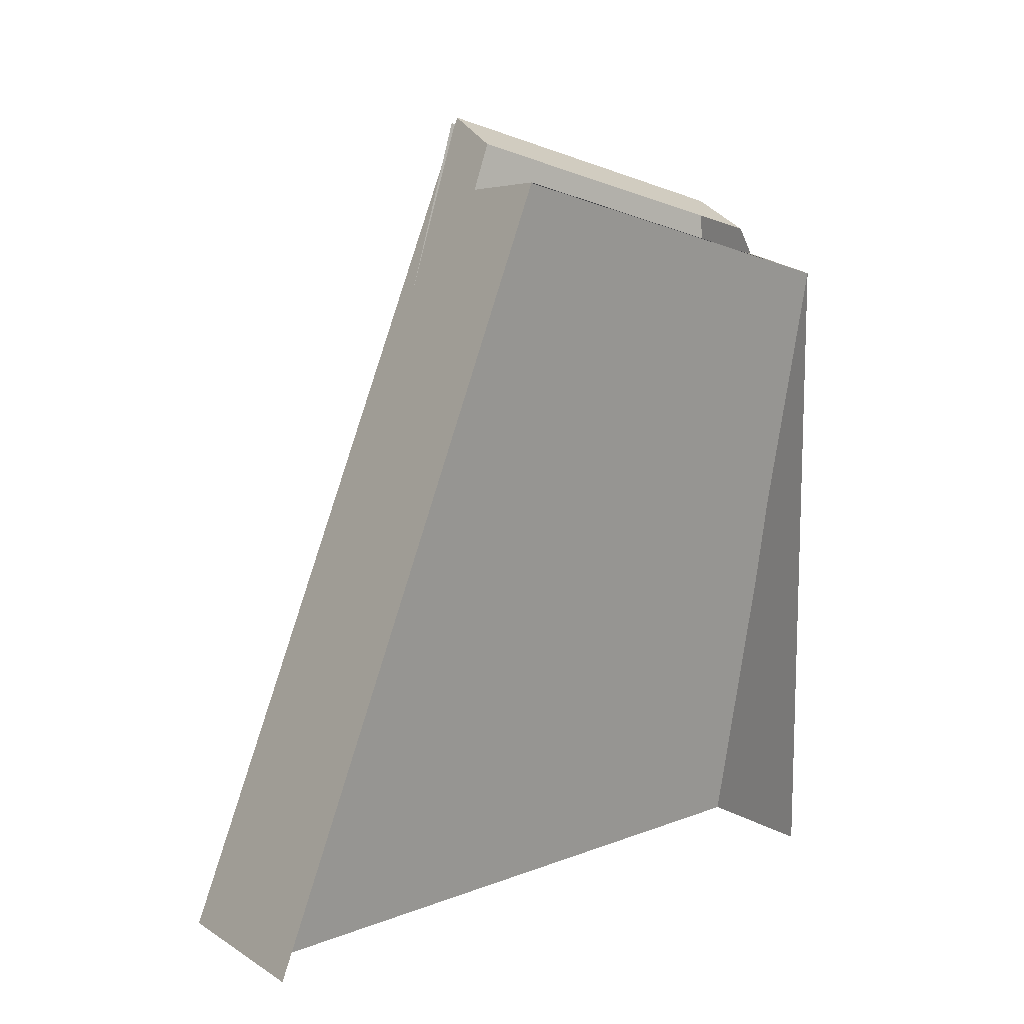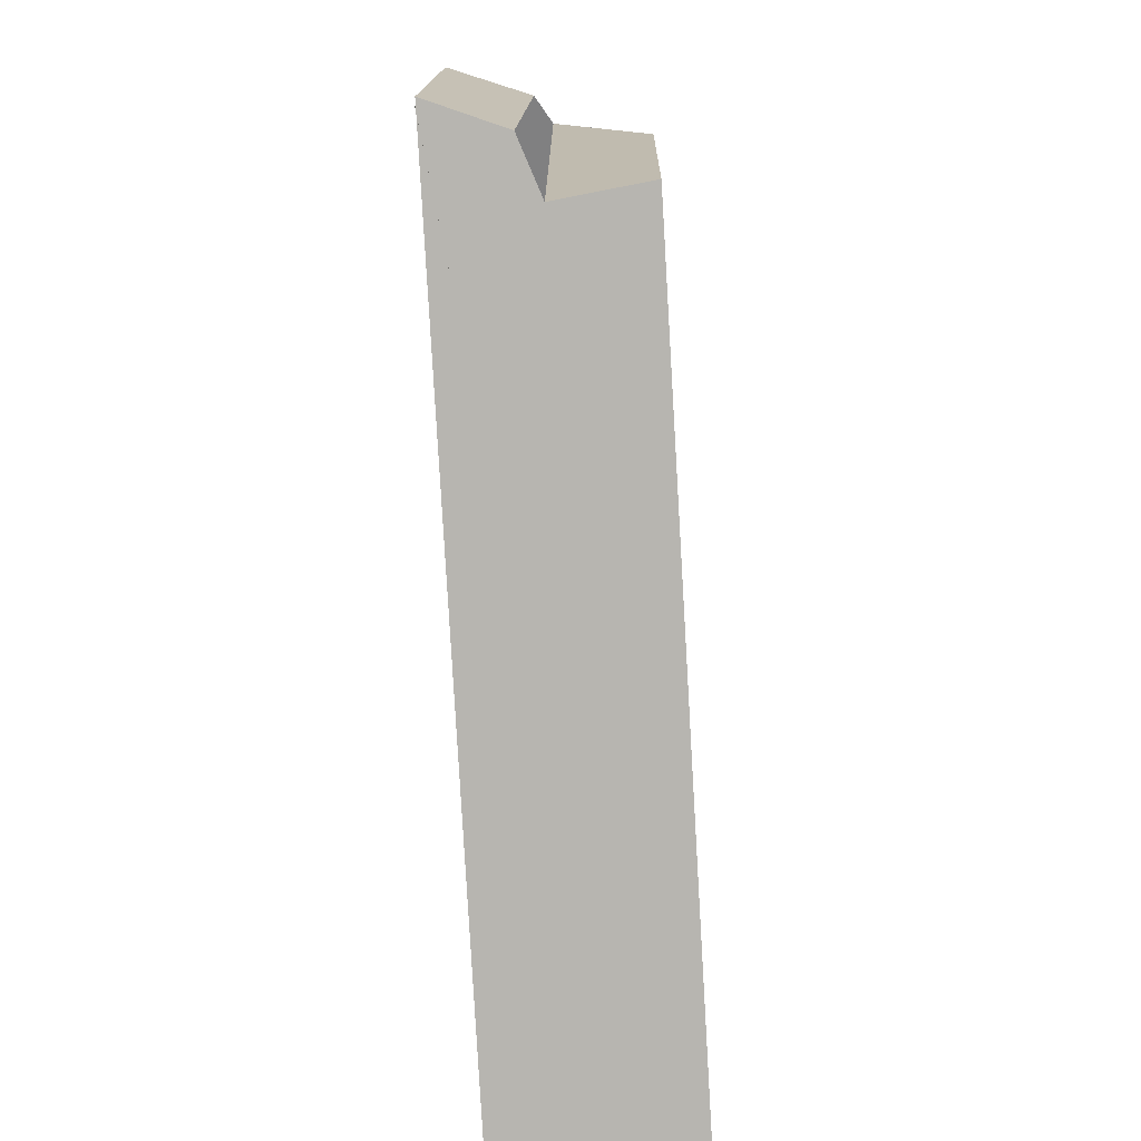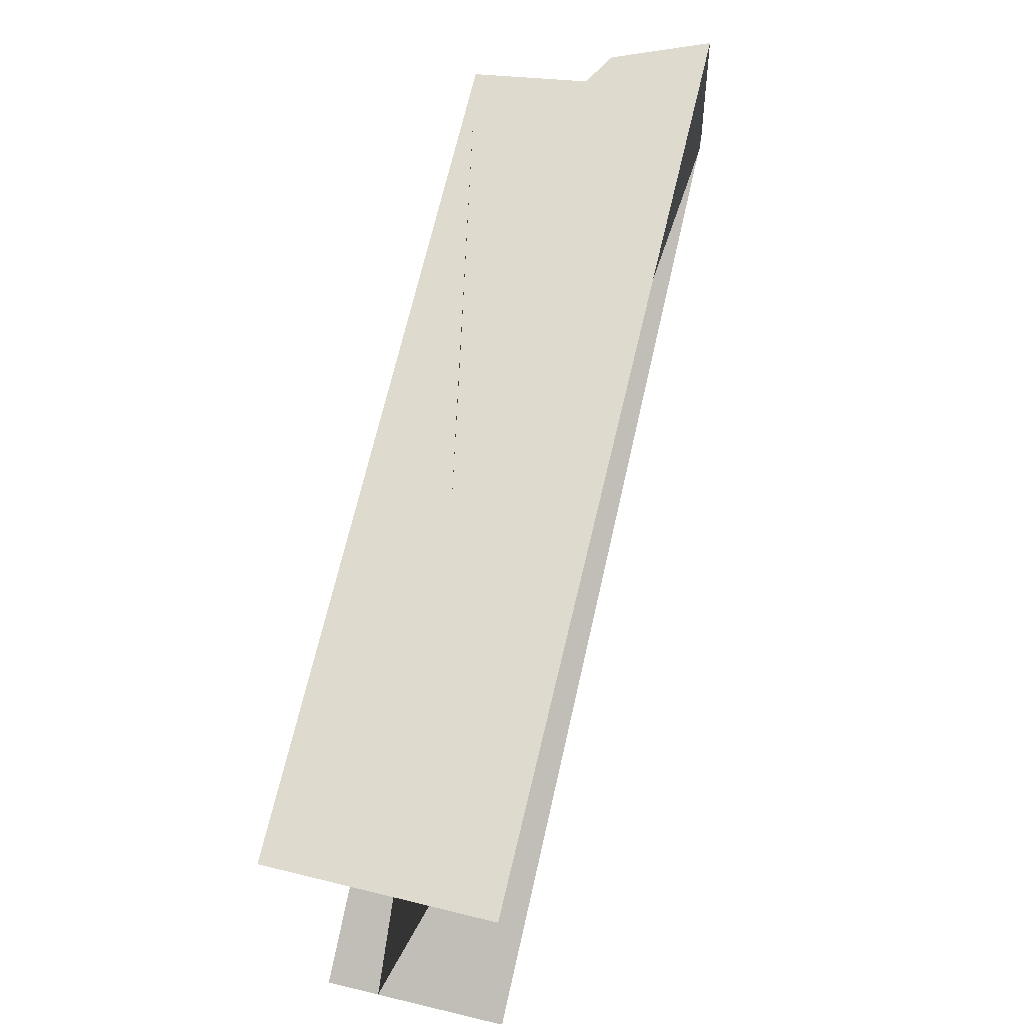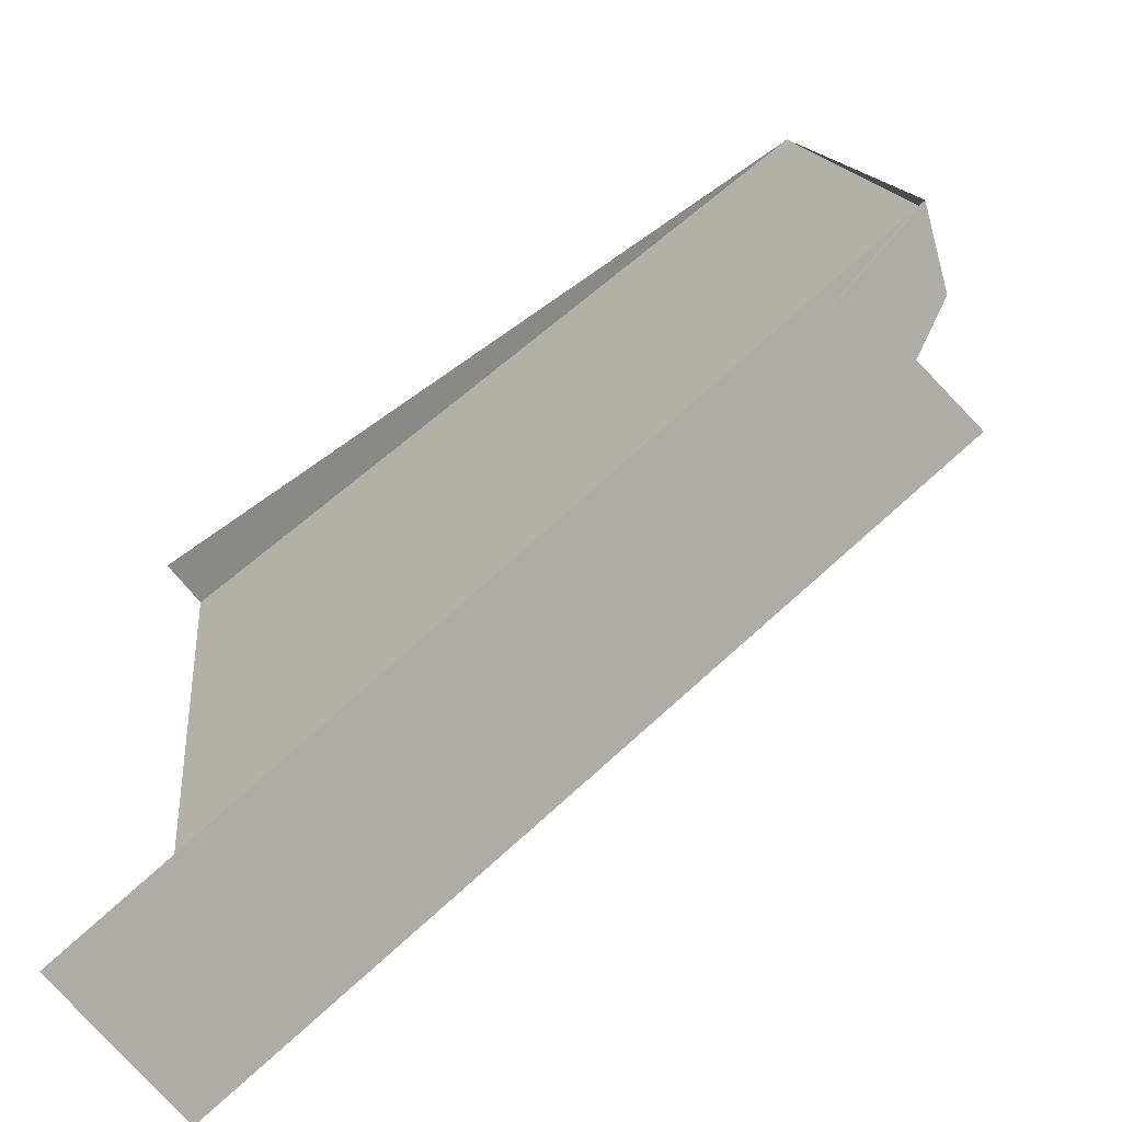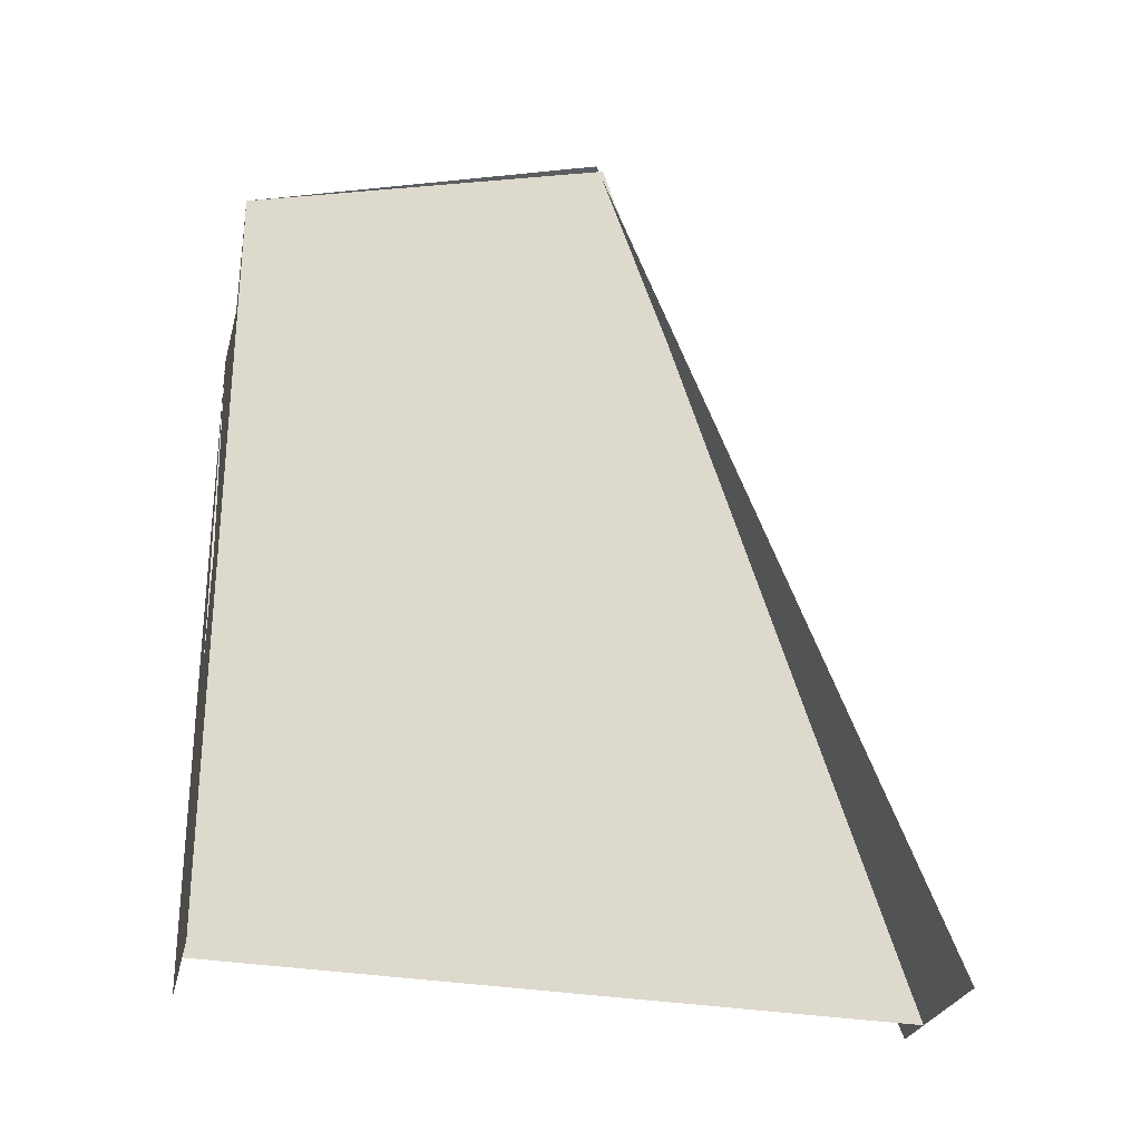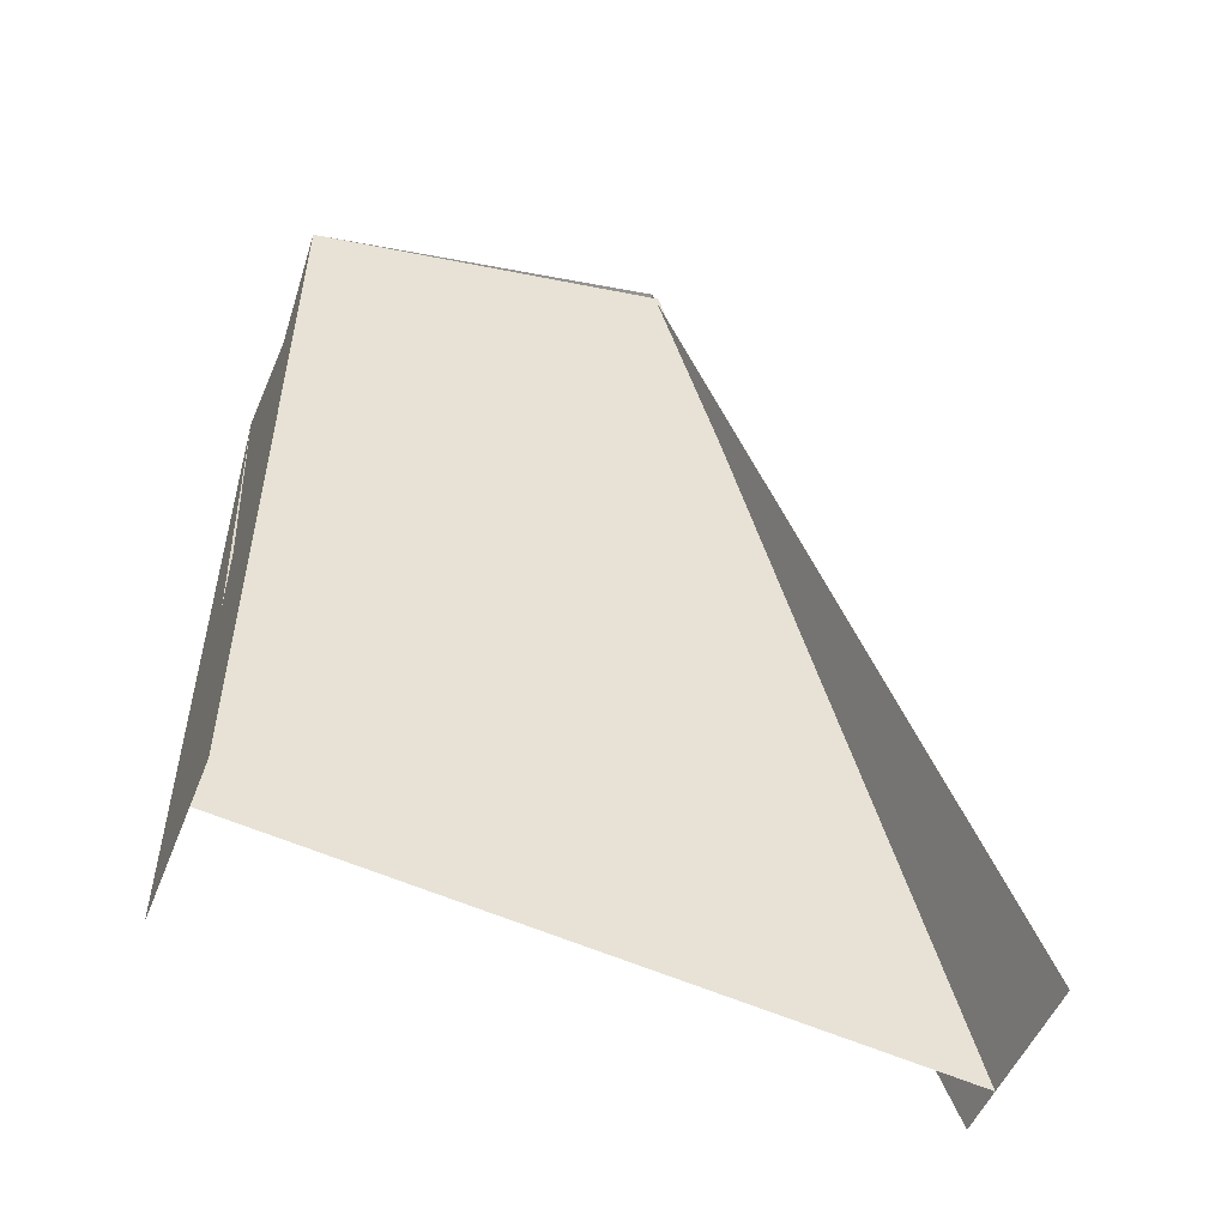
<metadata>
{"format":"obj","ext":"obj","renderer":"f3d","projection":"perspective","resolution":1024,"background":"white","views":[{"elev":11.2,"azim":54.2,"up":"+Z"},{"elev":-60.1,"azim":3.6,"up":"+Y"},{"elev":71.4,"azim":-166.5,"up":"+Y"},{"elev":-63.7,"azim":-53.9,"up":"+Y"},{"elev":-26.6,"azim":-102.0,"up":"+Z"},{"elev":-51.2,"azim":-110.8,"up":"+Z"}]}
</metadata>
<code>
g Cube_cell_004
v 0.1394 -0.249 0.1494
v 0.1394 0.35 -0.01638
v -0.06083 0.3469 -1.053
v 0.05934 -0.7209 -1.053
v -0.1409 -0.2084 0.2409
v 0.05934 -0.7209 -1.053
v -0.06083 0.3469 -1.053
v -0.1409 0.3456 0.09965
v -0.1409 0.3456 0.09966
v -0.1409 0.3459 -1.053
v 0.1394 0.3501 -1.053
v 0.001646 0.3414 0.0109
v 0.1394 0.35 -0.01638
v -0.02246 0.3386 0.05396
v 0.1394 0.35 -0.01638
v 0.1397 -0.2489 0.1503
v 0.003256 -0.2623 0.1357
v 0.001646 0.3414 0.0109
v 0.1397 -0.2489 0.1503
v 0.1394 -0.721 -1.053
v -0.1409 -0.7208 -1.053
v 0.003256 -0.2623 0.1357
v -0.1403 -0.1978 0.2497
v -0.02767 -0.2153 0.2073
v -0.1403 -0.1978 0.2497
v -0.1409 0.3456 0.09966
v -0.02246 0.3386 0.05396
v -0.02767 -0.2153 0.2073
g Cube_cell_004_0
f 3 2 1
f 4 3 1
f 7 6 5
f 8 7 5
f 11 10 9
f 9 12 11
f 12 13 11
f 9 14 12
f 17 16 15
f 18 17 15
f 21 20 19
f 19 22 21
f 23 21 22
f 22 24 23
f 27 26 25
f 28 27 25

</code>
